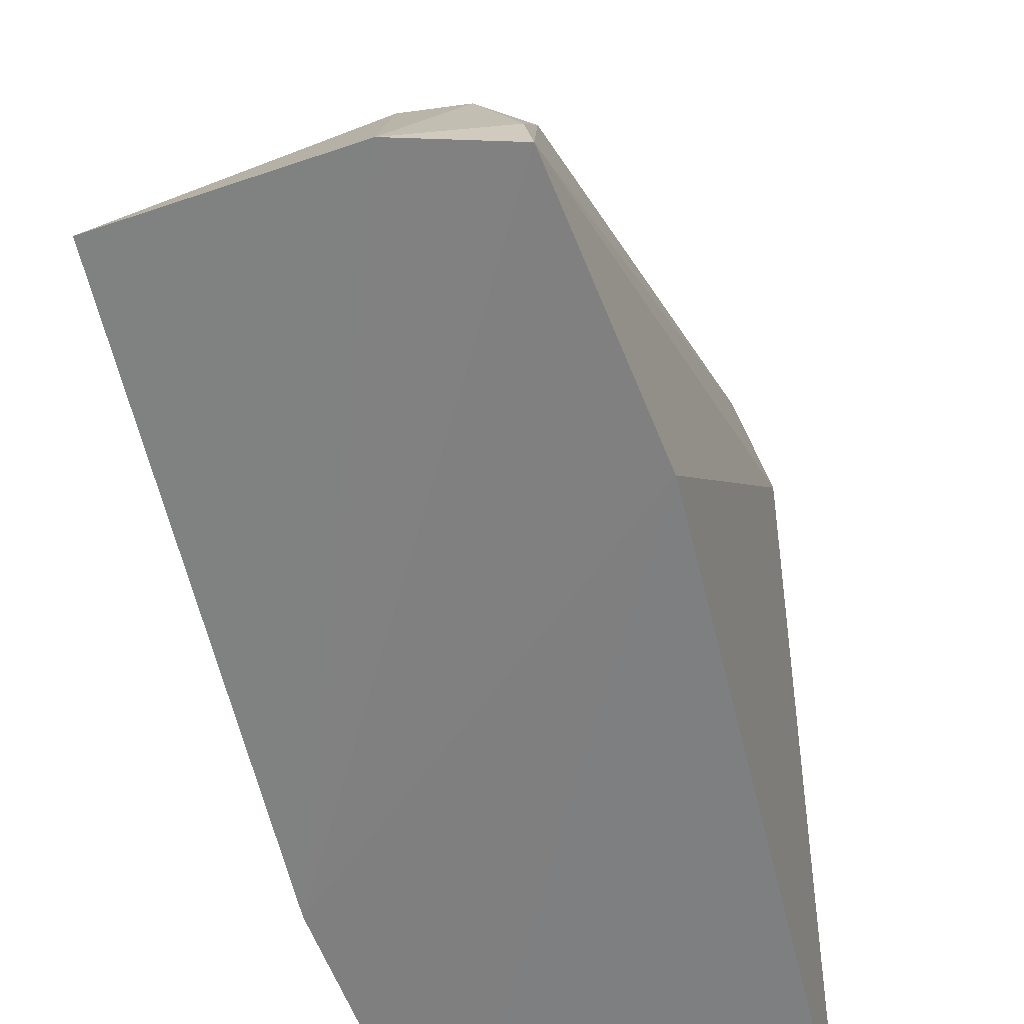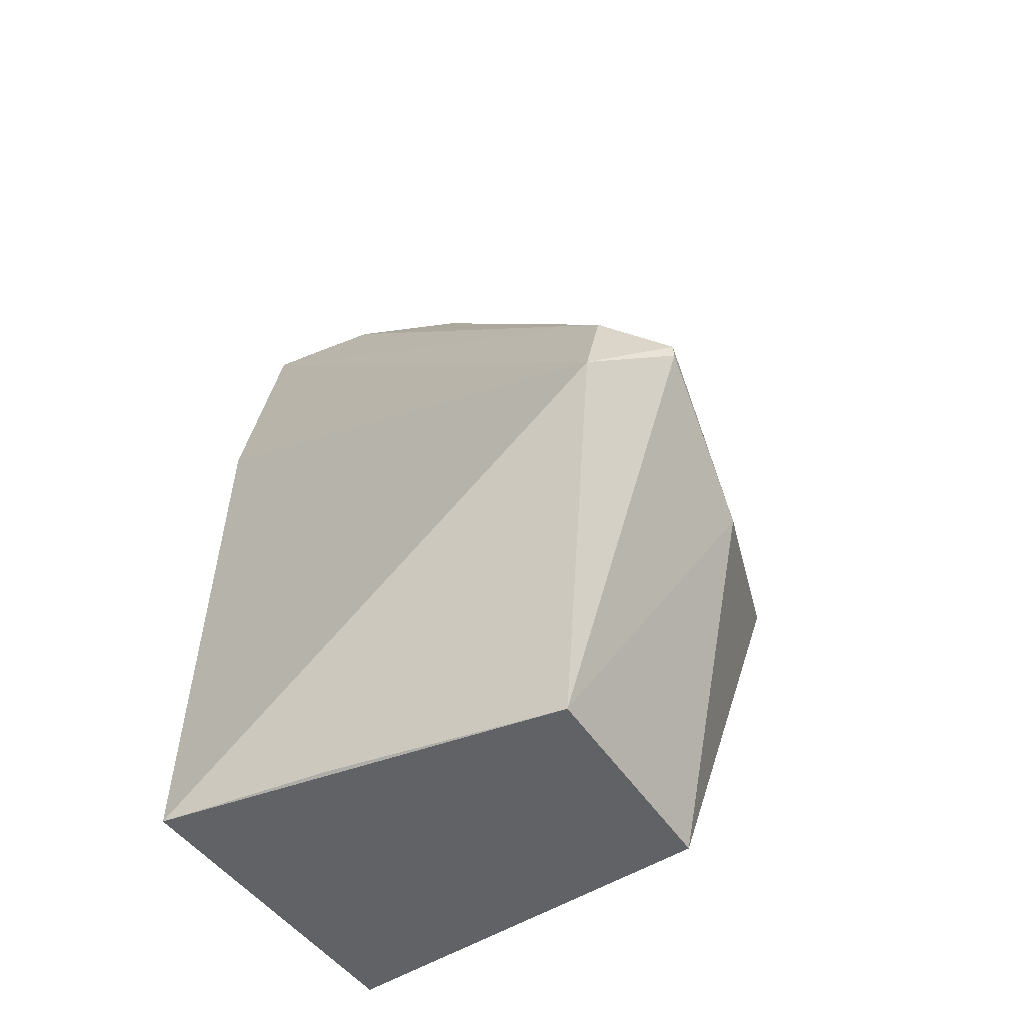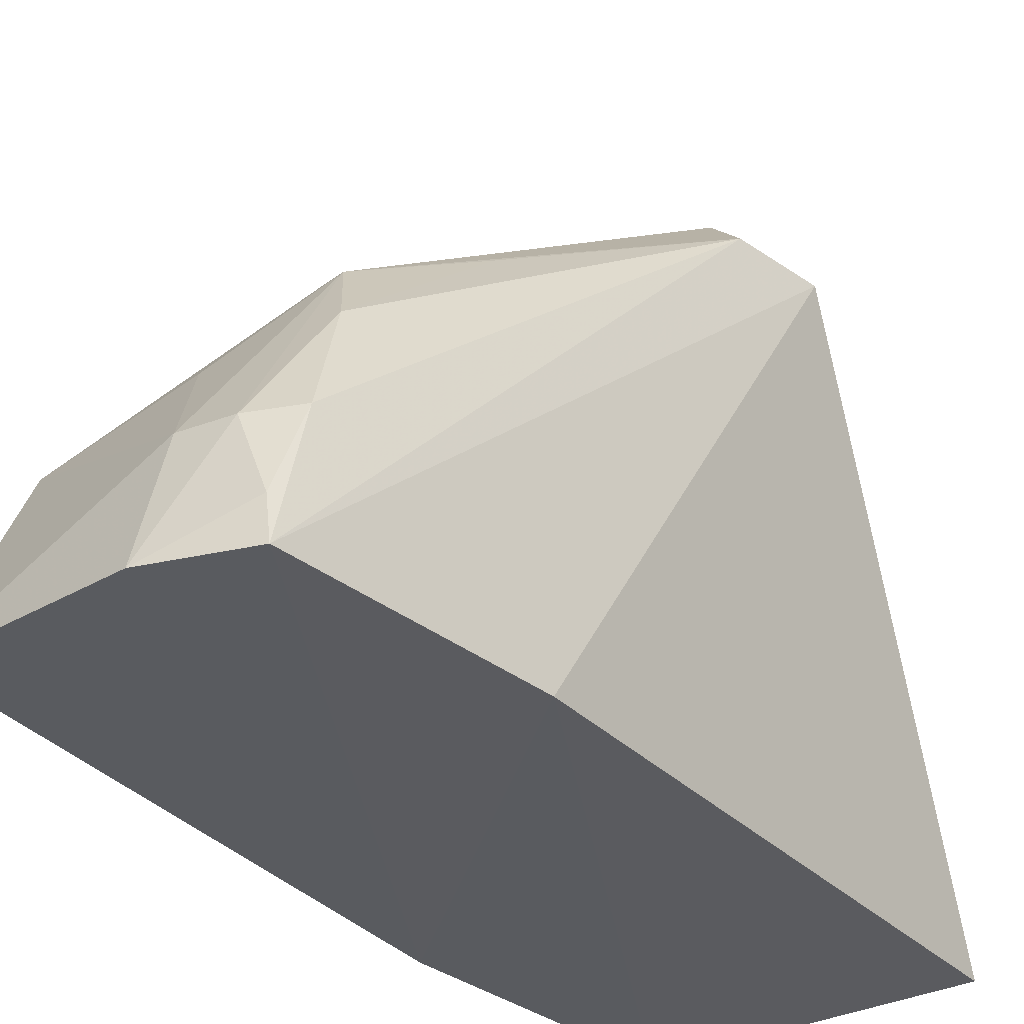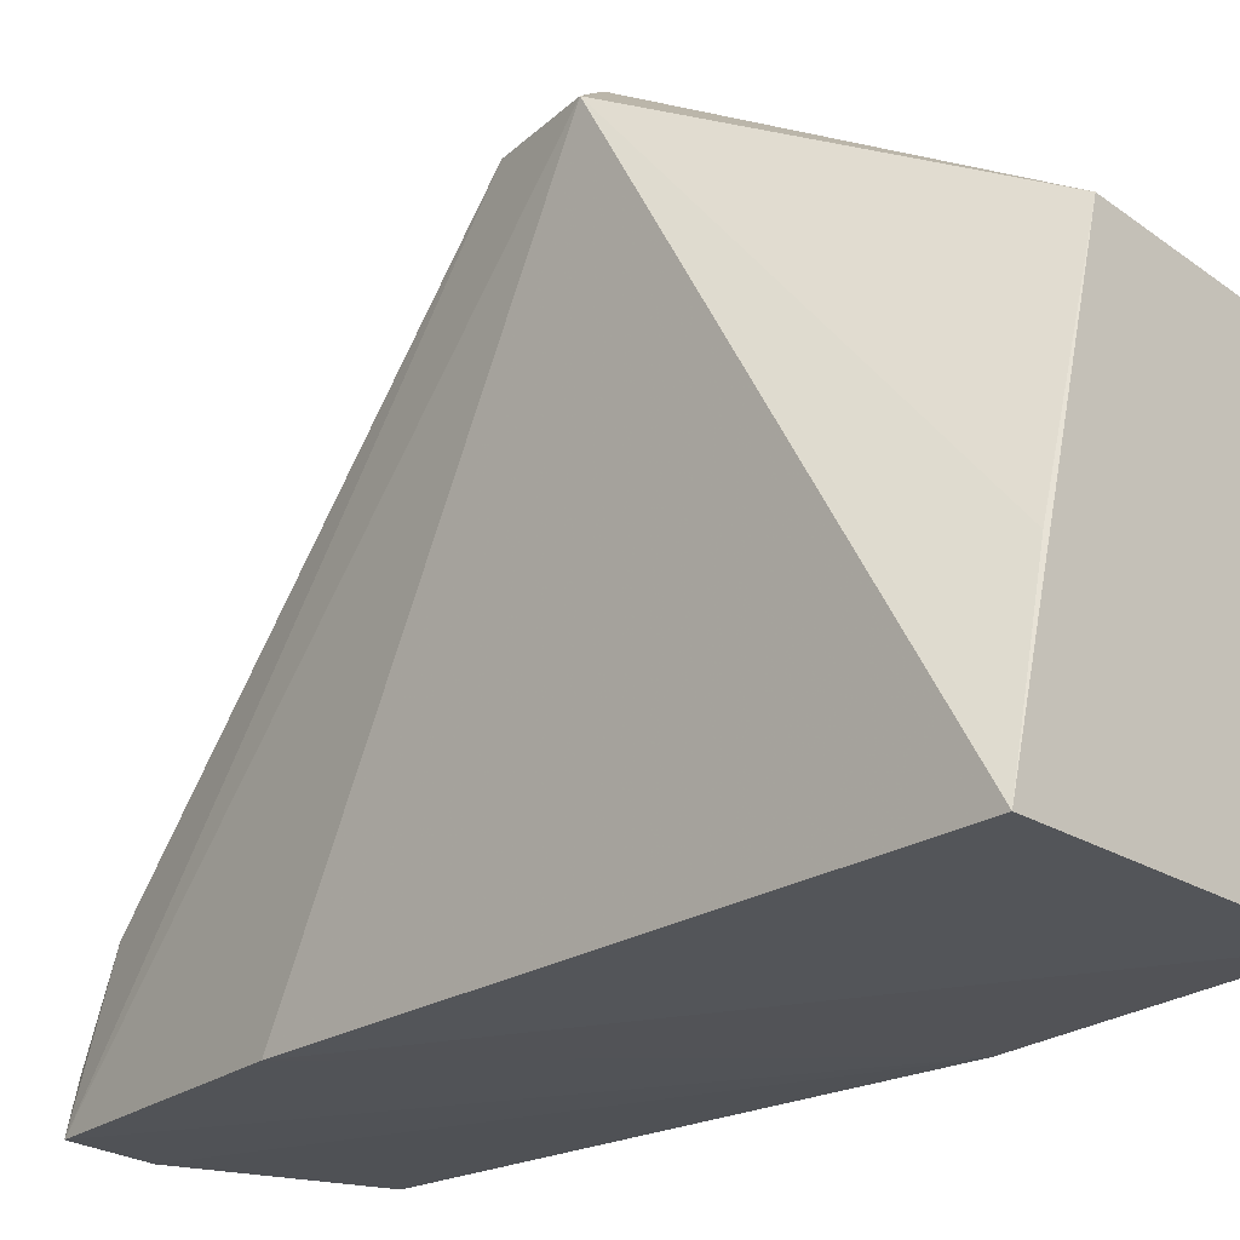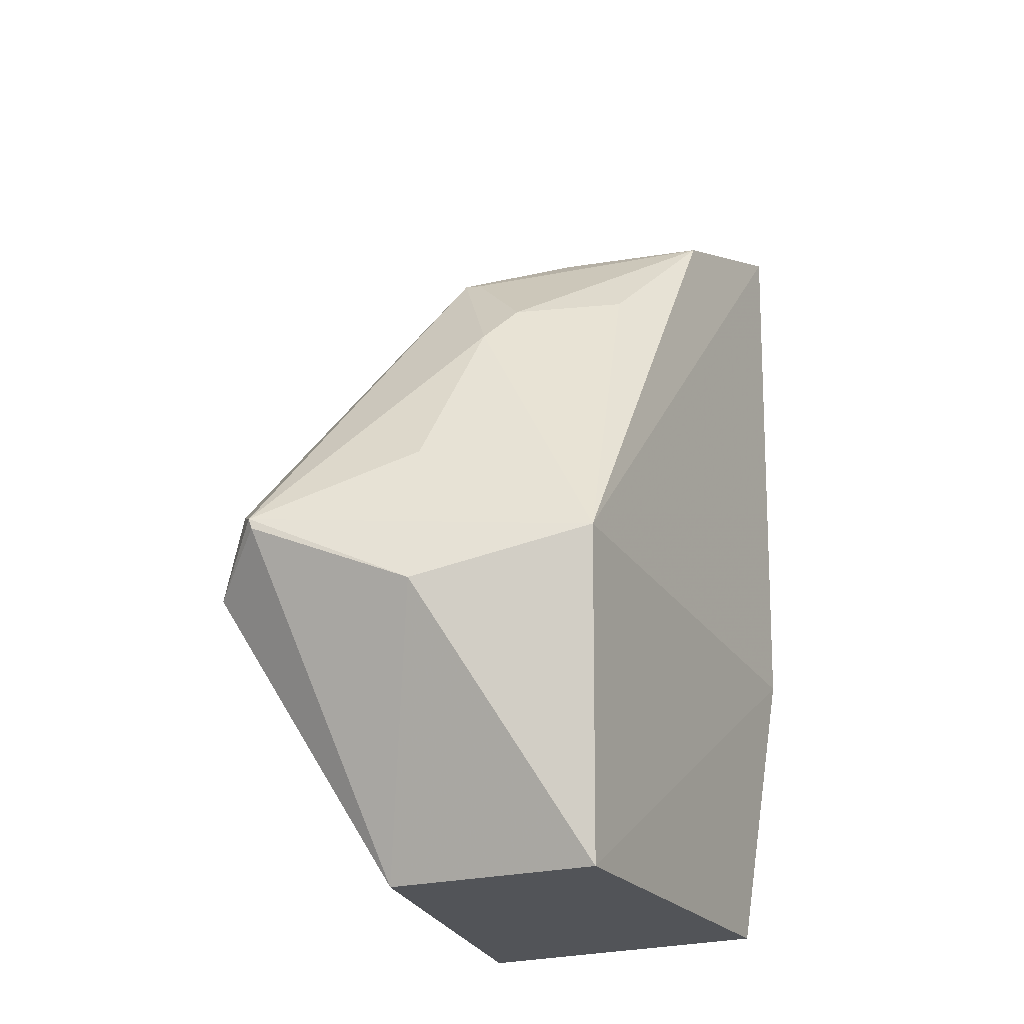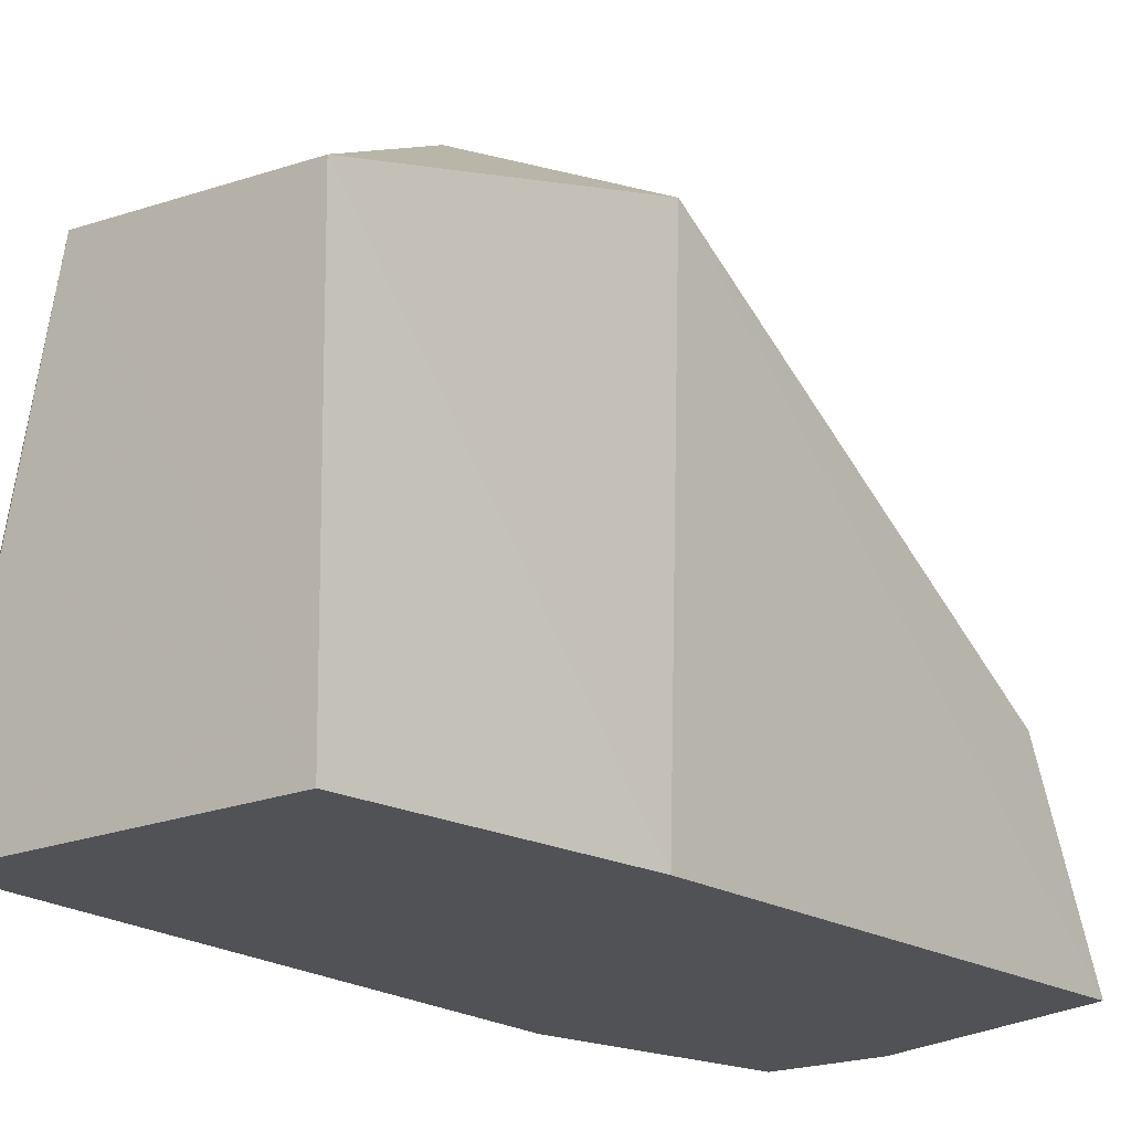
<metadata>
{"format":"obj","ext":"obj","renderer":"f3d","projection":"perspective","resolution":1024,"background":"white","views":[{"elev":-60.7,"azim":-168.4,"up":"+Z"},{"elev":-51.0,"azim":-53.6,"up":"+Y"},{"elev":-33.8,"azim":-146.3,"up":"+Z"},{"elev":-23.6,"azim":-47.6,"up":"+Z"},{"elev":-24.9,"azim":28.1,"up":"+Y"},{"elev":-19.6,"azim":35.9,"up":"+Z"}]}
</metadata>
<code>
v -0.09948 0.008293 0.09002
v -0.07938 -0.01602 0.0762
v -0.07561 0.03853 0.06319
v -0.09677 0.04518 0.04795
v -0.1017 -0.01498 0.04848
v -0.09219 0.03495 0.07203
v -0.07626 0.006114 0.08217
v -0.09488 -0.01582 0.07713
v -0.1043 0.004341 0.08598
v -0.07961 -0.01532 0.04859
v -0.08992 0.04438 0.05705
v -0.08797 0.002627 0.0871
v -0.08715 0.02589 0.07808
v -0.1 0.02735 0.04774
v -0.1027 0.01066 0.08607
v -0.09925 0.007555 0.08996
v -0.09906 -0.01518 0.06063
v -0.07626 0.004787 0.04859
v -0.08587 0.03839 0.06591
v -0.07498 0.04437 0.04937
v -0.09642 0.04228 0.05747
v -0.08876 0.01352 0.08462
v -0.0789 0.03011 0.07109
v -0.08557 0.02888 0.07561
v -0.08981 0.0467 0.04833
v -0.09363 0.04425 0.05679
v -0.09476 0.03829 0.06615
v -0.09093 0.03468 0.07205
v -0.09625 0.04497 0.051
v -0.09599 0.02665 0.07665
f 10 8 5
f 10 2 8
f 12 7 1
f 12 2 7
f 12 8 2
f 13 6 1
f 14 9 4
f 14 5 9
f 14 10 5
f 15 4 9
f 15 9 1
f 15 1 6
f 16 9 8
f 16 1 9
f 16 12 1
f 16 8 12
f 17 9 5
f 17 5 8
f 17 8 9
f 18 7 2
f 18 2 10
f 18 14 4
f 18 10 14
f 19 11 6
f 19 6 3
f 19 3 11
f 20 11 3
f 20 3 7
f 20 7 18
f 21 4 15
f 22 13 1
f 22 1 7
f 22 7 13
f 23 7 3
f 24 23 3
f 24 13 7
f 24 7 23
f 25 11 20
f 25 20 18
f 25 18 4
f 26 11 25
f 26 6 11
f 27 21 15
f 27 26 21
f 27 6 26
f 28 24 3
f 28 3 6
f 28 6 13
f 28 13 24
f 29 4 21
f 29 21 26
f 29 26 25
f 29 25 4
f 30 27 15
f 30 15 6
f 30 6 27

</code>
